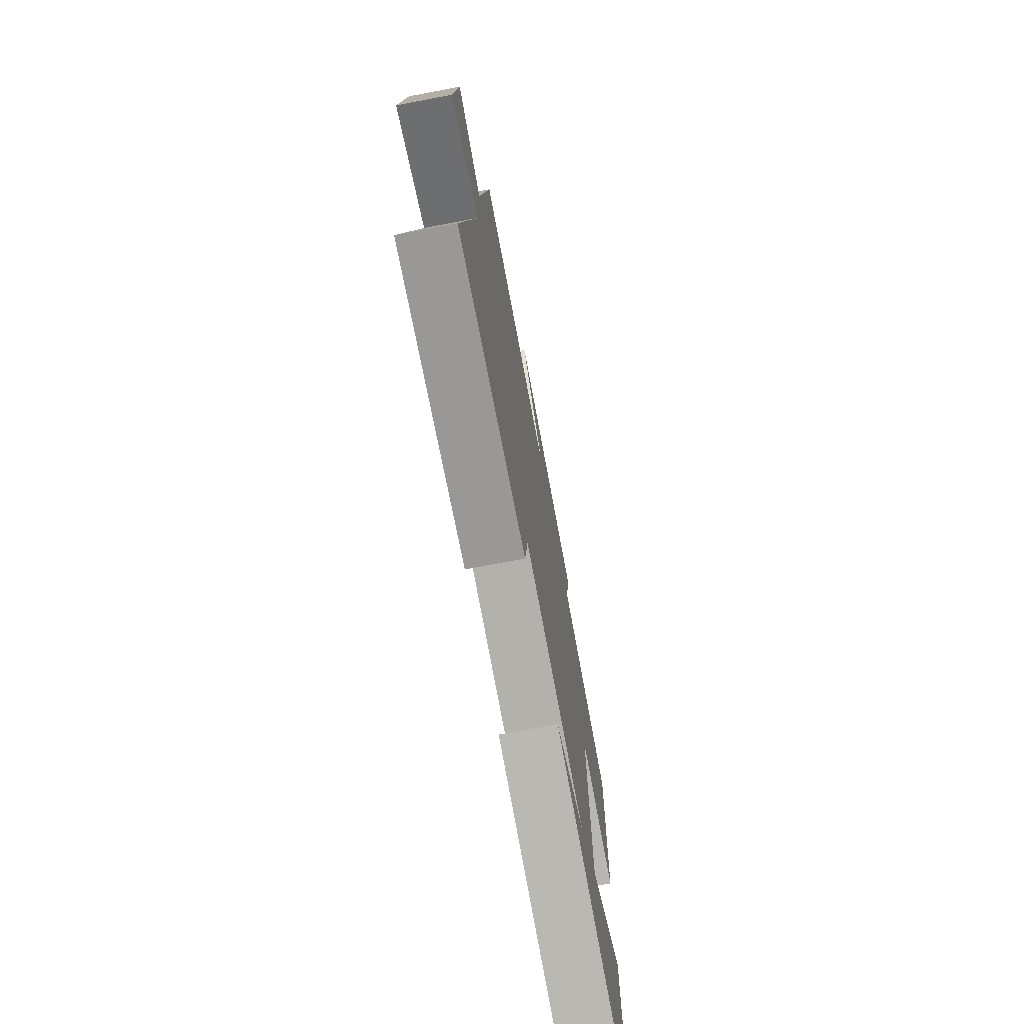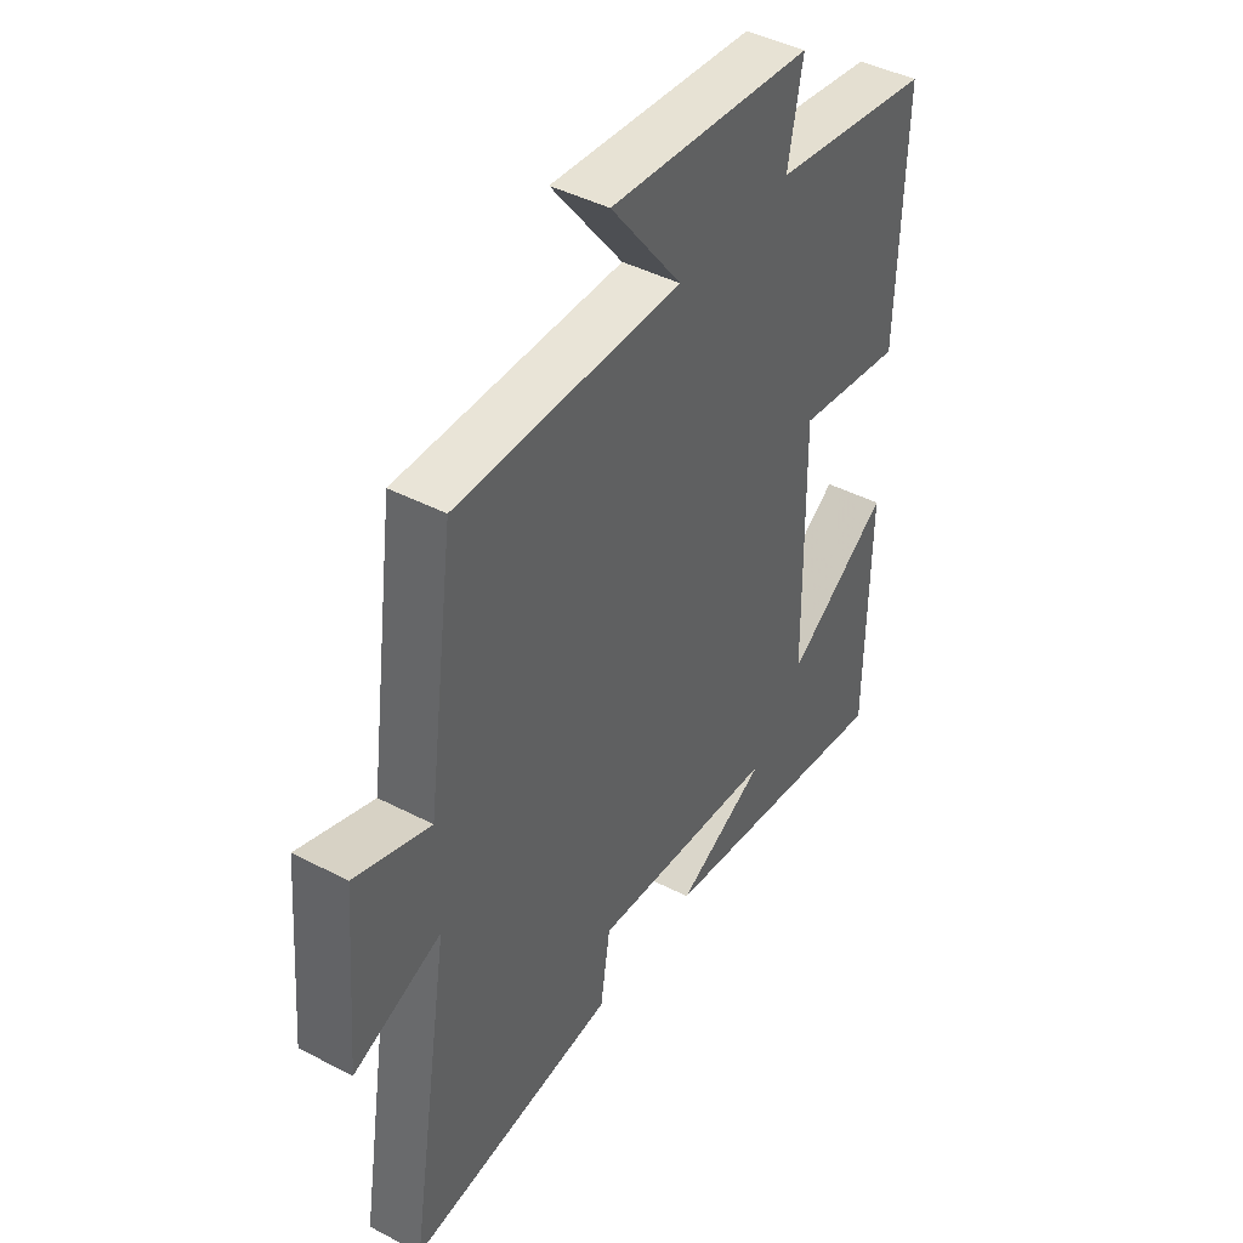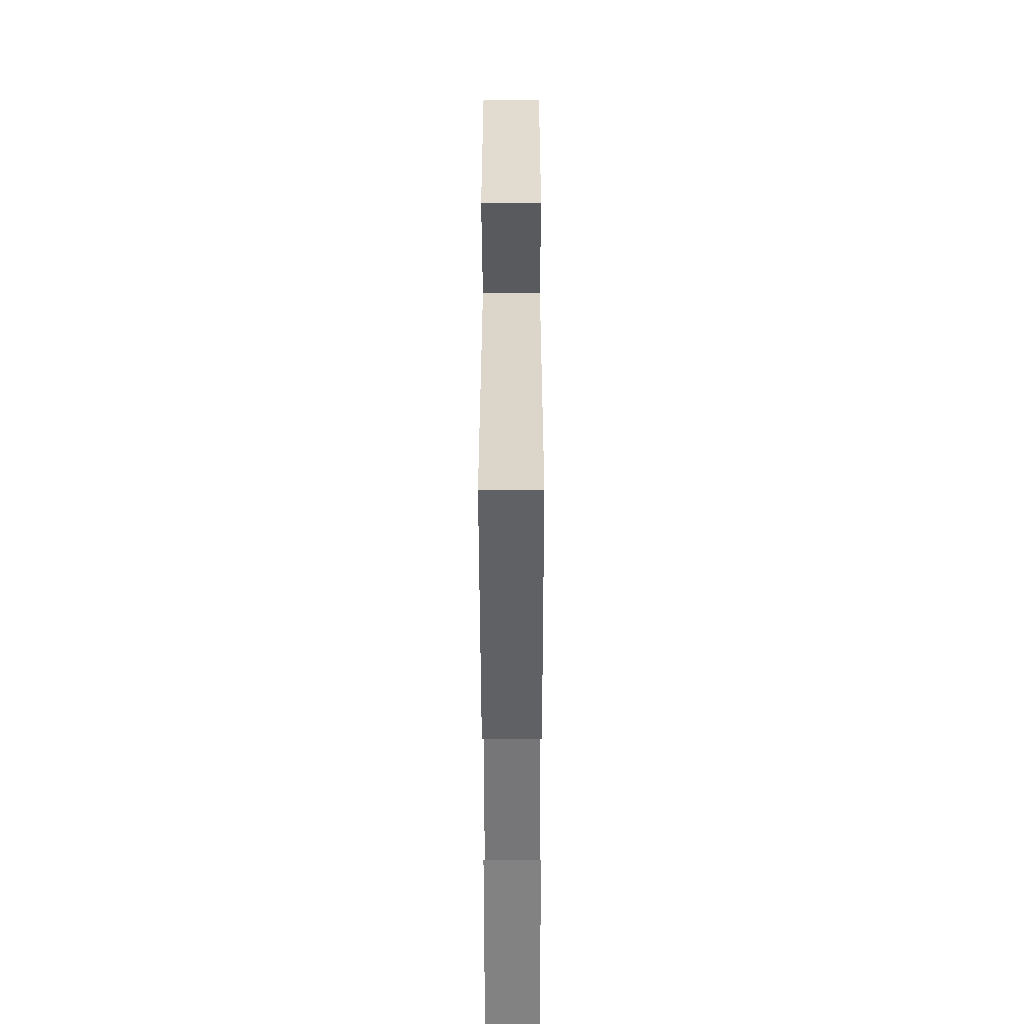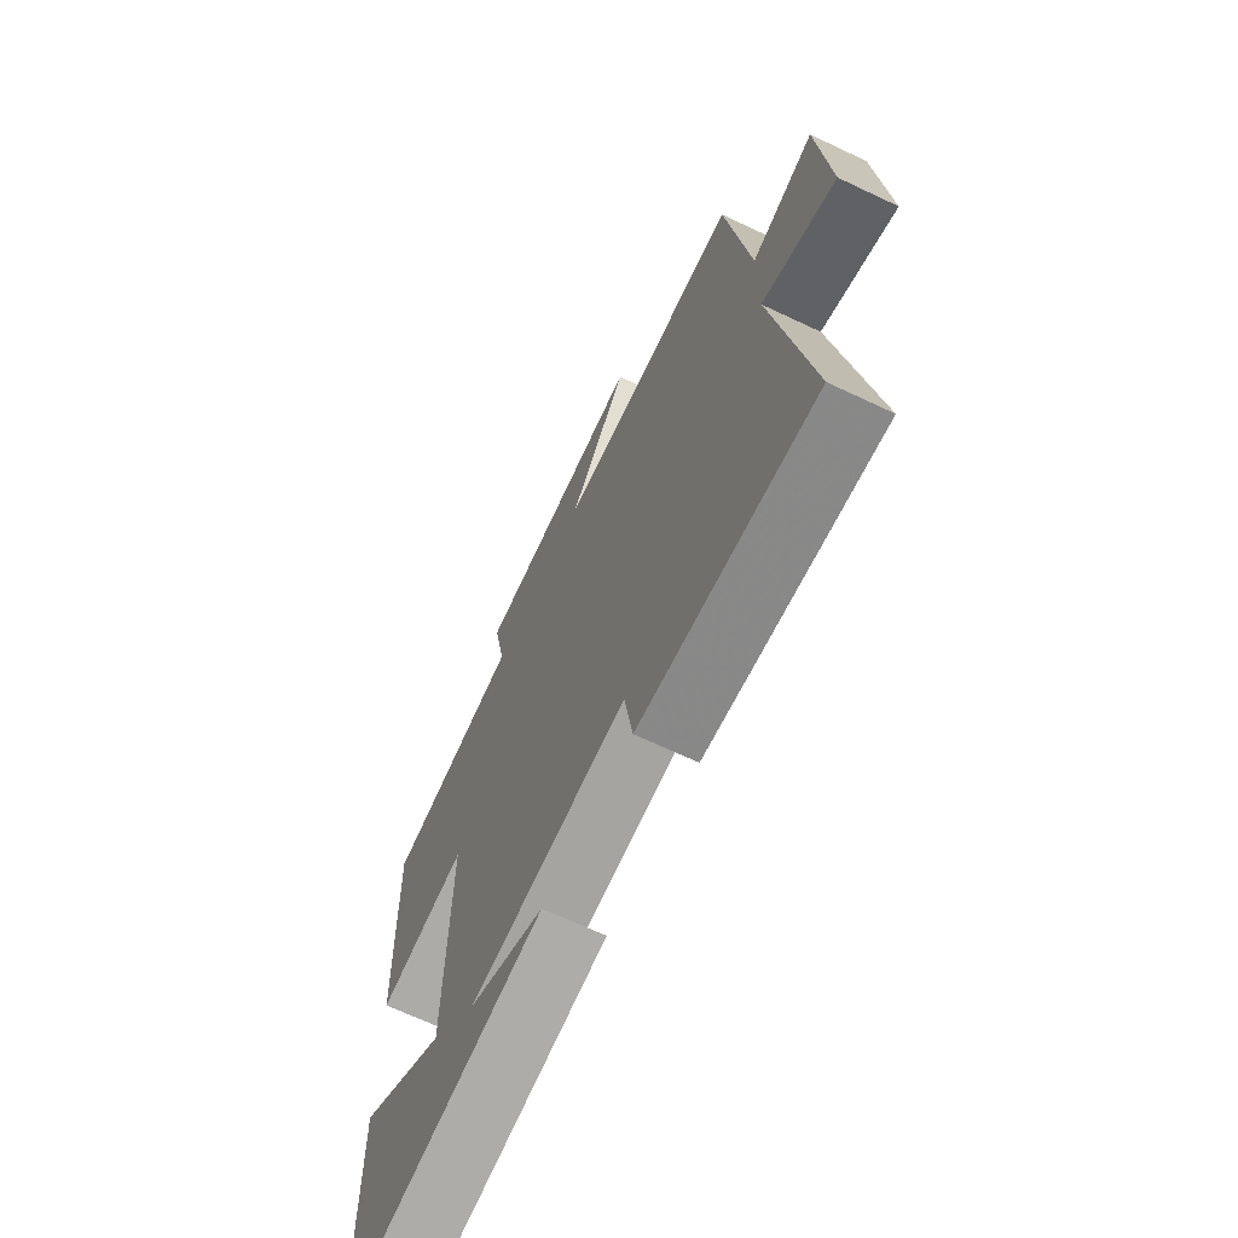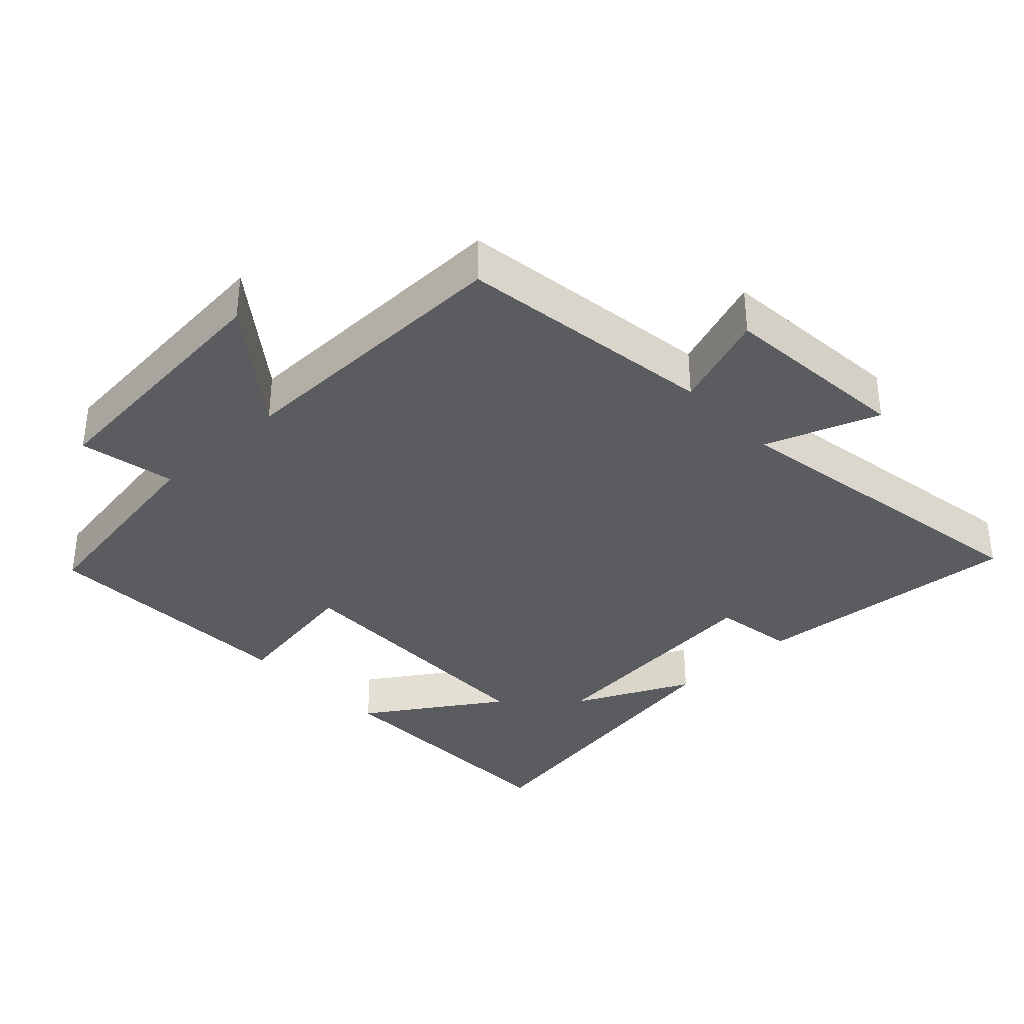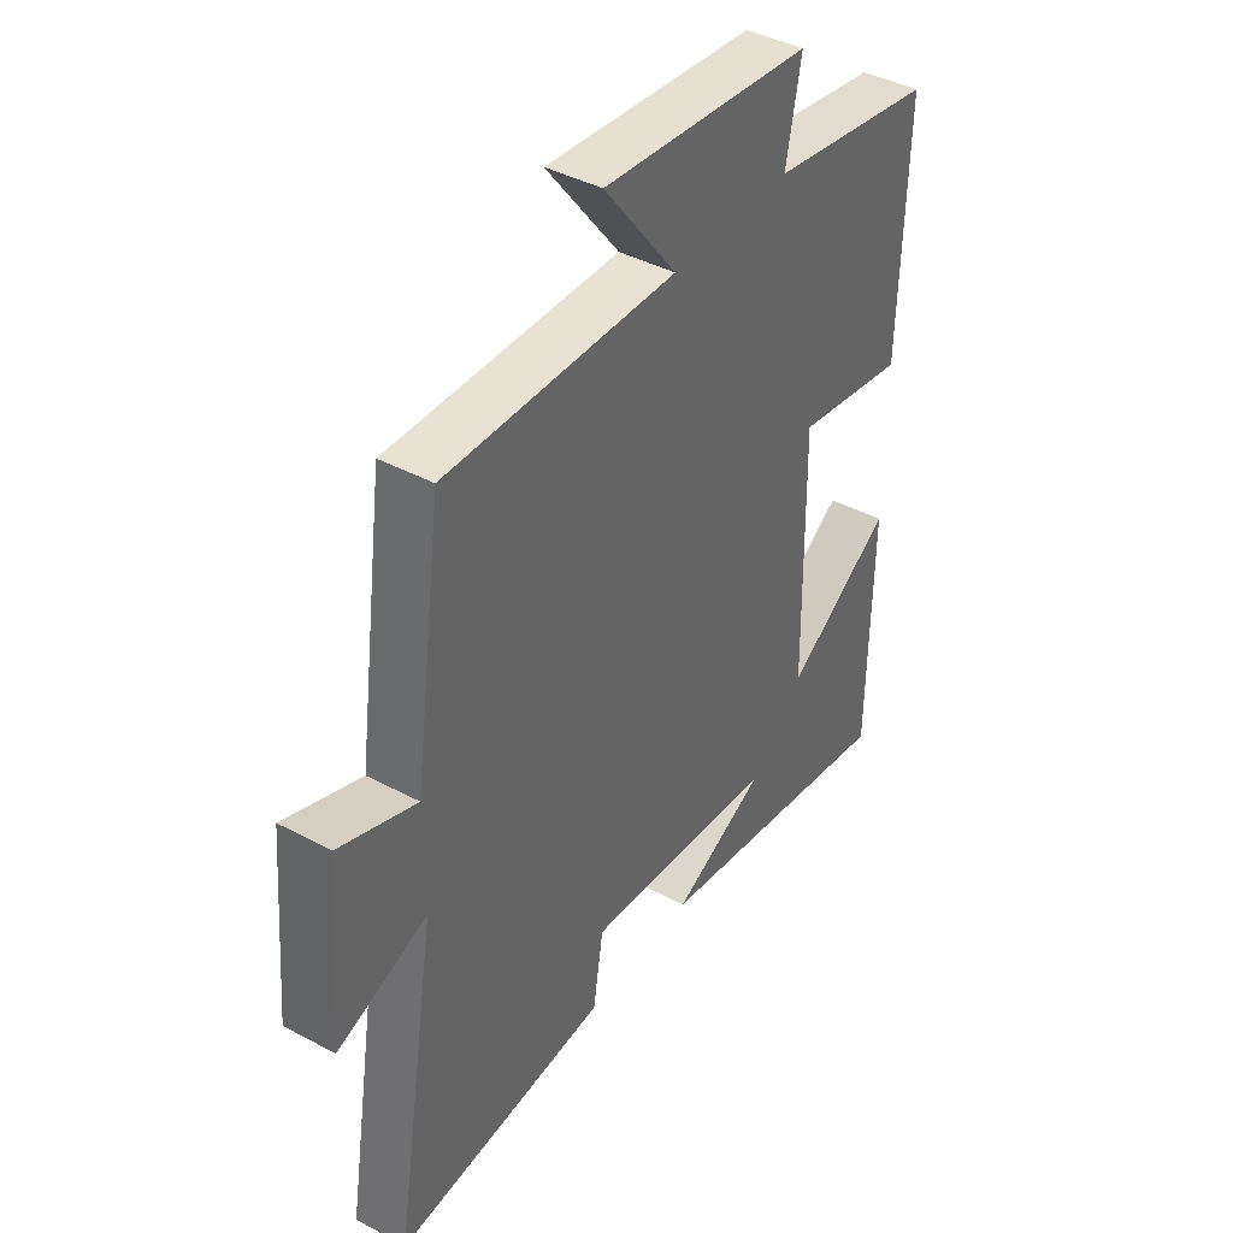
<metadata>
{"format":"obj","ext":"obj","renderer":"f3d","projection":"perspective","resolution":1024,"background":"white","views":[{"elev":-73.3,"azim":100.7,"up":"+Z"},{"elev":43.7,"azim":121.5,"up":"+Z"},{"elev":-50.9,"azim":90.1,"up":"+Z"},{"elev":-67.5,"azim":64.6,"up":"+Z"},{"elev":-35.3,"azim":43.3,"up":"+Y"},{"elev":41.4,"azim":123.0,"up":"+Z"}]}
</metadata>
<code>
v 0.447 0.07 0.507
v 0.5 0.07 0.125
v 0.643 0.07 0.177
v 0.667 0.07 -0.105
v 0.5 0.07 -0.045
v 0.58 0.07 -0.533
v 0.182 0.07 -0.5
v 0.163 0.07 -0.38
v -0.197 0.07 -0.418
v -0.024 0.07 -0.5
v -0.495 0.07 -0.581
v -0.5 0.07 -0.191
v -0.301 0.07 -0.321
v -0.295 0.07 0.093
v -0.5 0.07 0.059
v -0.512 0.07 0.45
v -0.205 0.07 0.5
v -0.233 0.07 0.642
v 0.155 0.07 0.678
v 0.019 0.07 0.5
v 0.447 0 0.507
v 0.5 0 0.125
v 0.643 0 0.177
v 0.667 0 -0.105
v 0.5 0 -0.045
v 0.58 0 -0.533
v 0.182 0 -0.5
v 0.163 0 -0.38
v -0.197 0 -0.418
v -0.024 0 -0.5
v -0.495 0 -0.581
v -0.5 0 -0.191
v -0.301 0 -0.321
v -0.295 0 0.093
v -0.5 0 0.059
v -0.512 0 0.45
v -0.205 0 0.5
v -0.233 0 0.642
v 0.155 0 0.678
v 0.019 0 0.5
f 17 18 19 20
f 16 17 20
f 15 16 20
f 14 15 20
f 20 1 2
f 14 20 2
f 13 14 2
f 11 12 13
f 9 10 11
f 13 2 3
f 11 13 3
f 9 11 3
f 5 6 7 8
f 5 8 9 3
f 3 4 5
f 40 39 38 37
f 40 37 36
f 40 36 35
f 40 35 34
f 22 21 40
f 22 40 34
f 22 34 33
f 33 32 31
f 31 30 29
f 23 22 33
f 23 33 31
f 23 31 29
f 28 27 26 25
f 23 29 28 25
f 25 24 23
f 1 21 22 2
f 2 22 23 3
f 3 23 24 4
f 4 24 25 5
f 5 25 26 6
f 6 26 27 7
f 7 27 28 8
f 8 28 29 9
f 9 29 30 10
f 10 30 31 11
f 11 31 32 12
f 12 32 33 13
f 13 33 34 14
f 14 34 35 15
f 15 35 36 16
f 16 36 37 17
f 17 37 38 18
f 18 38 39 19
f 19 39 40 20
f 20 40 21 1

</code>
